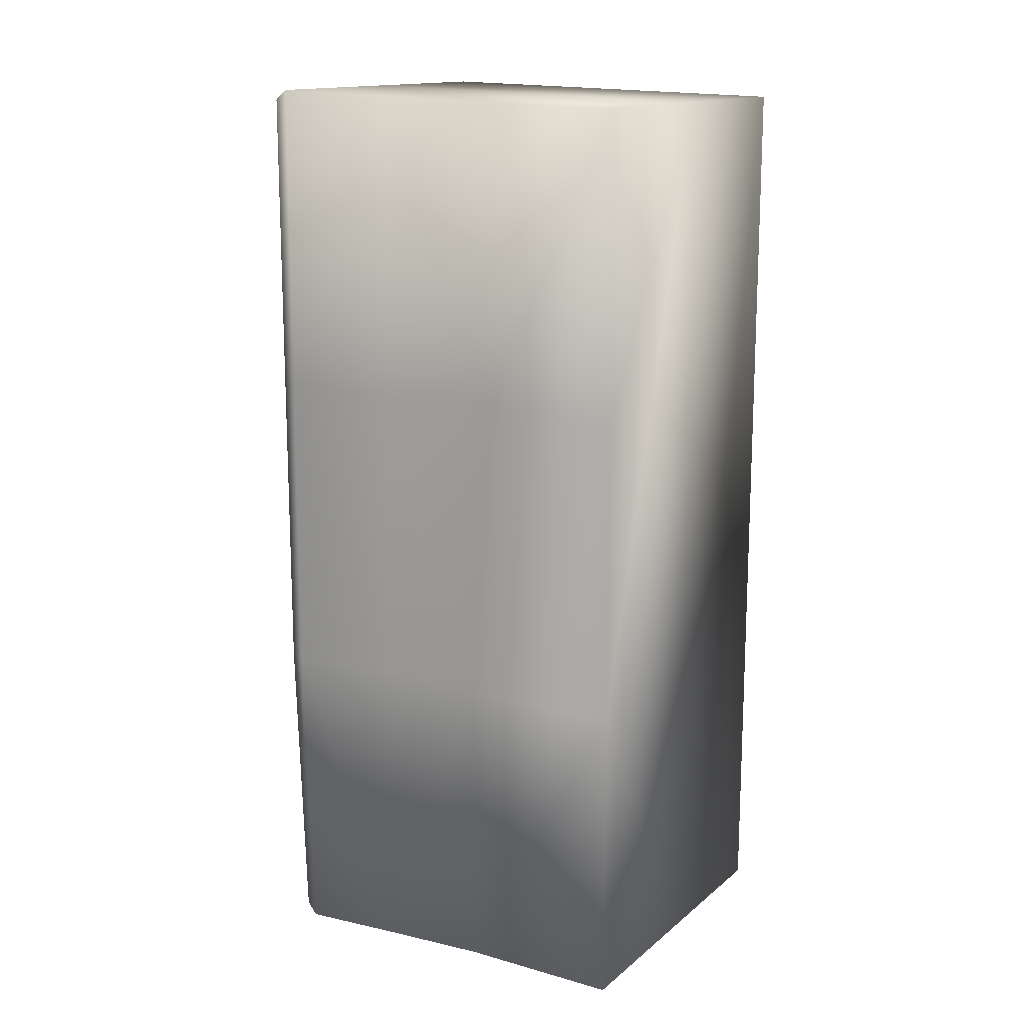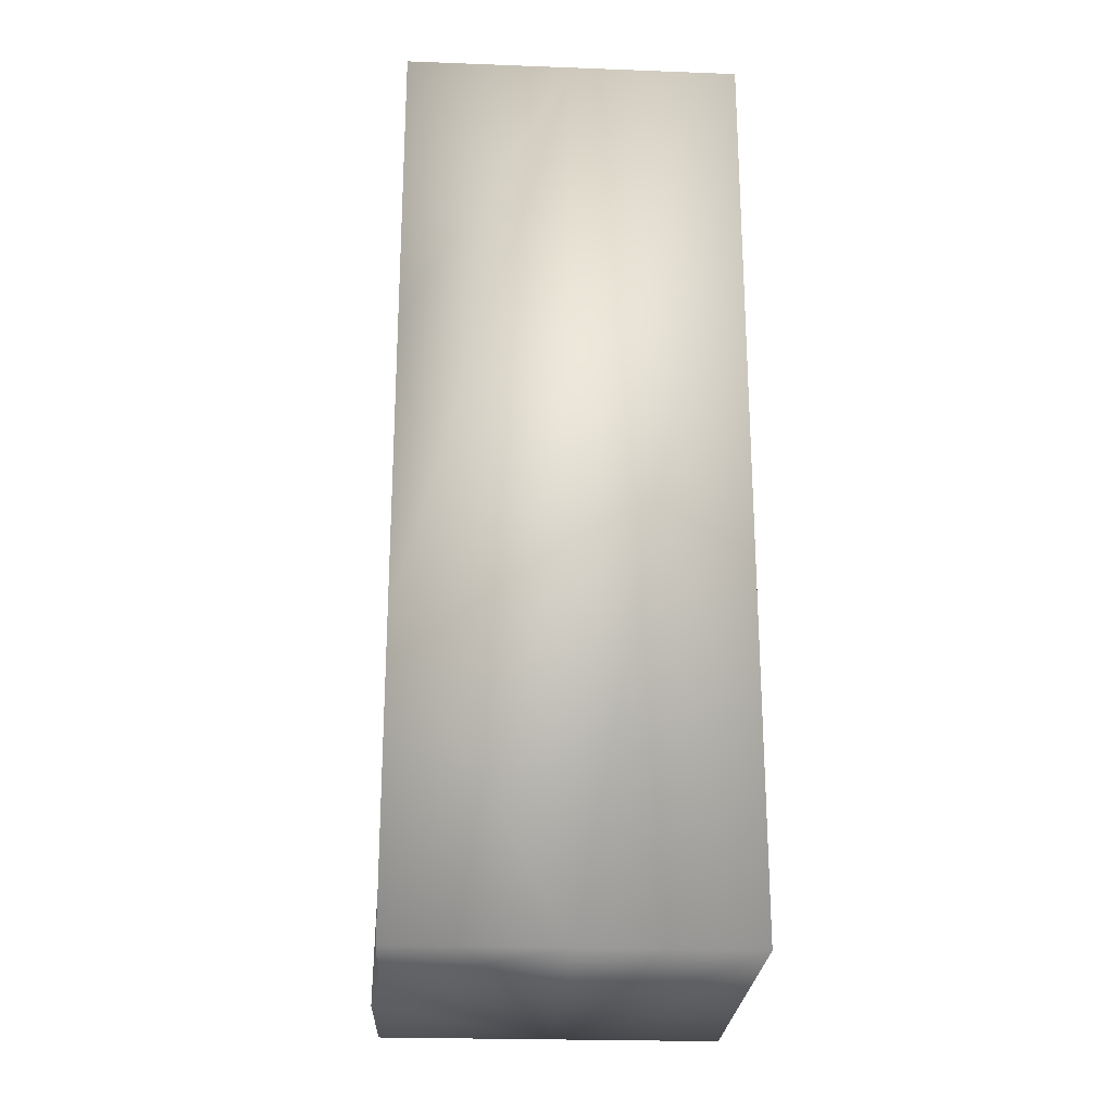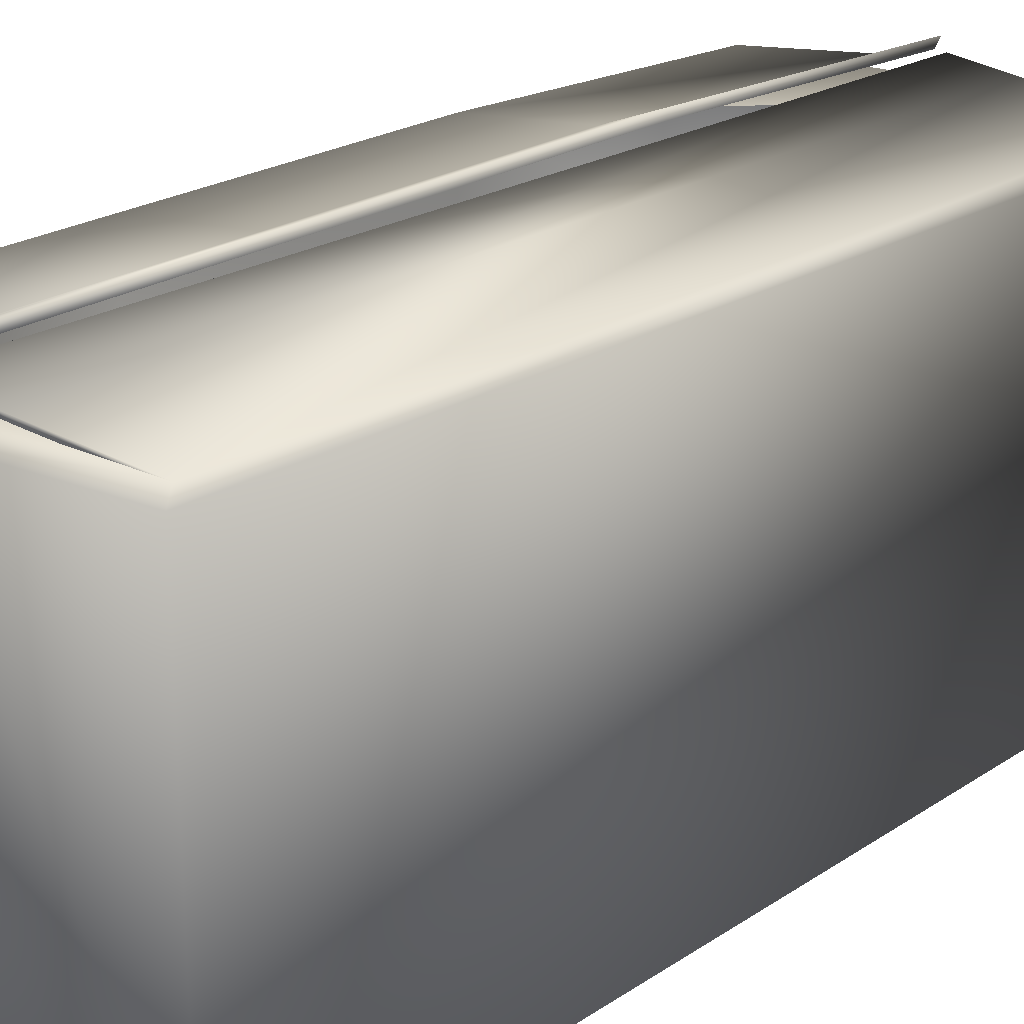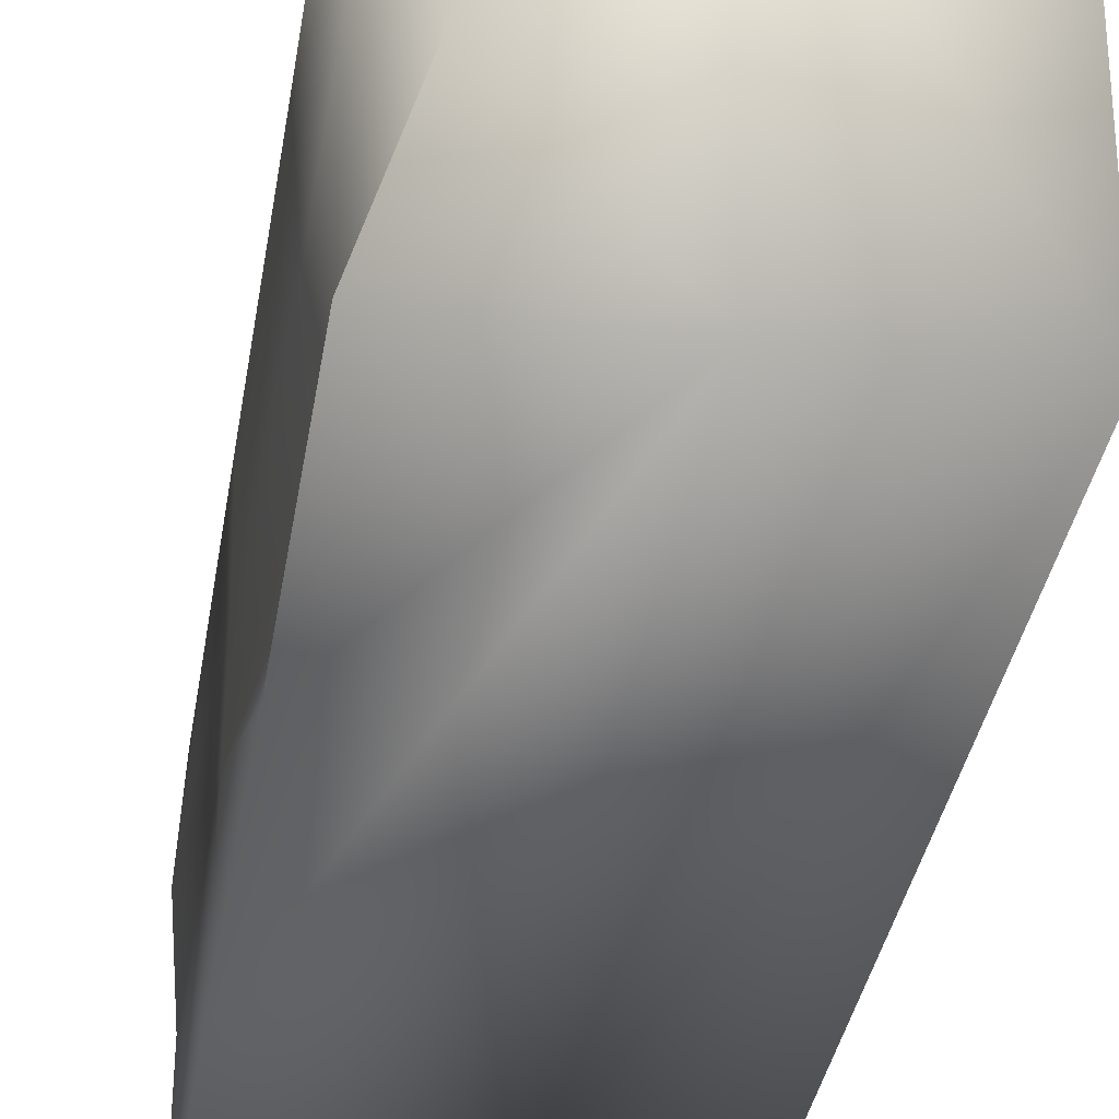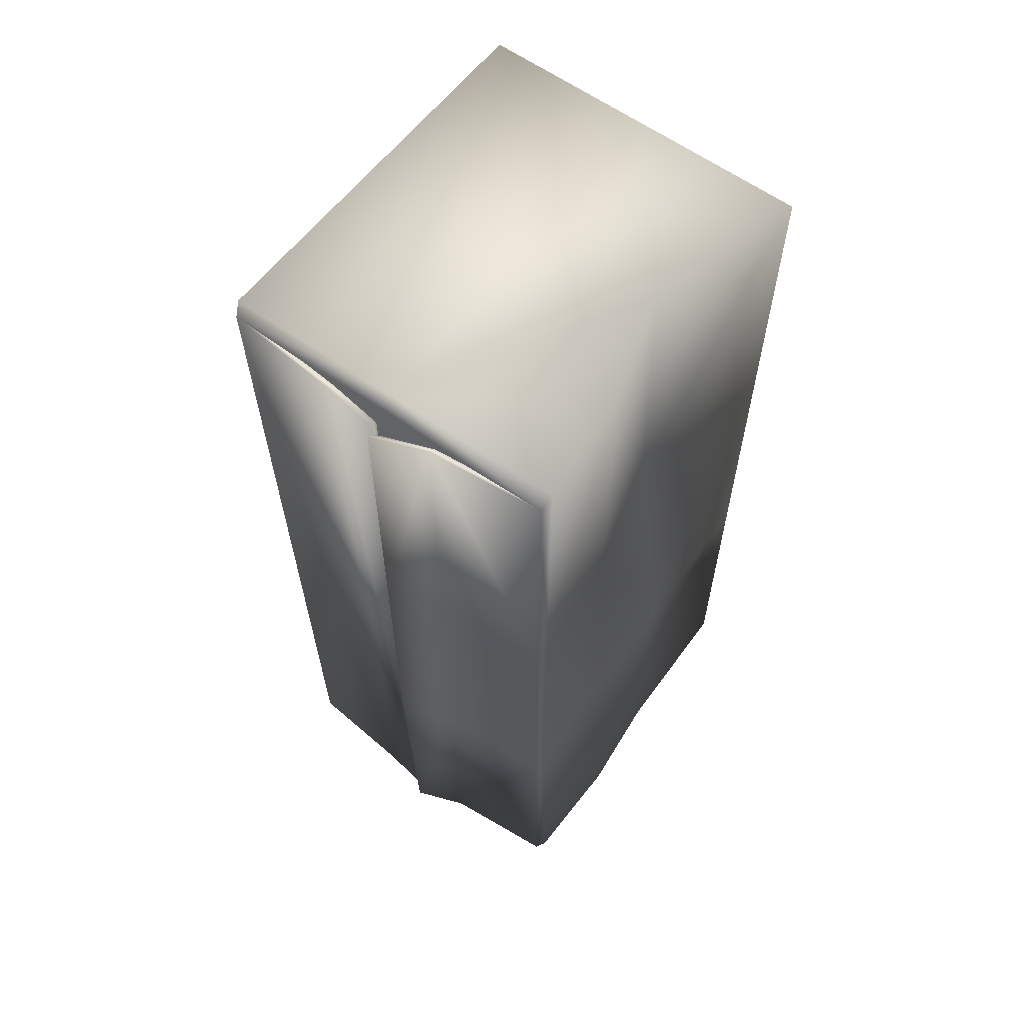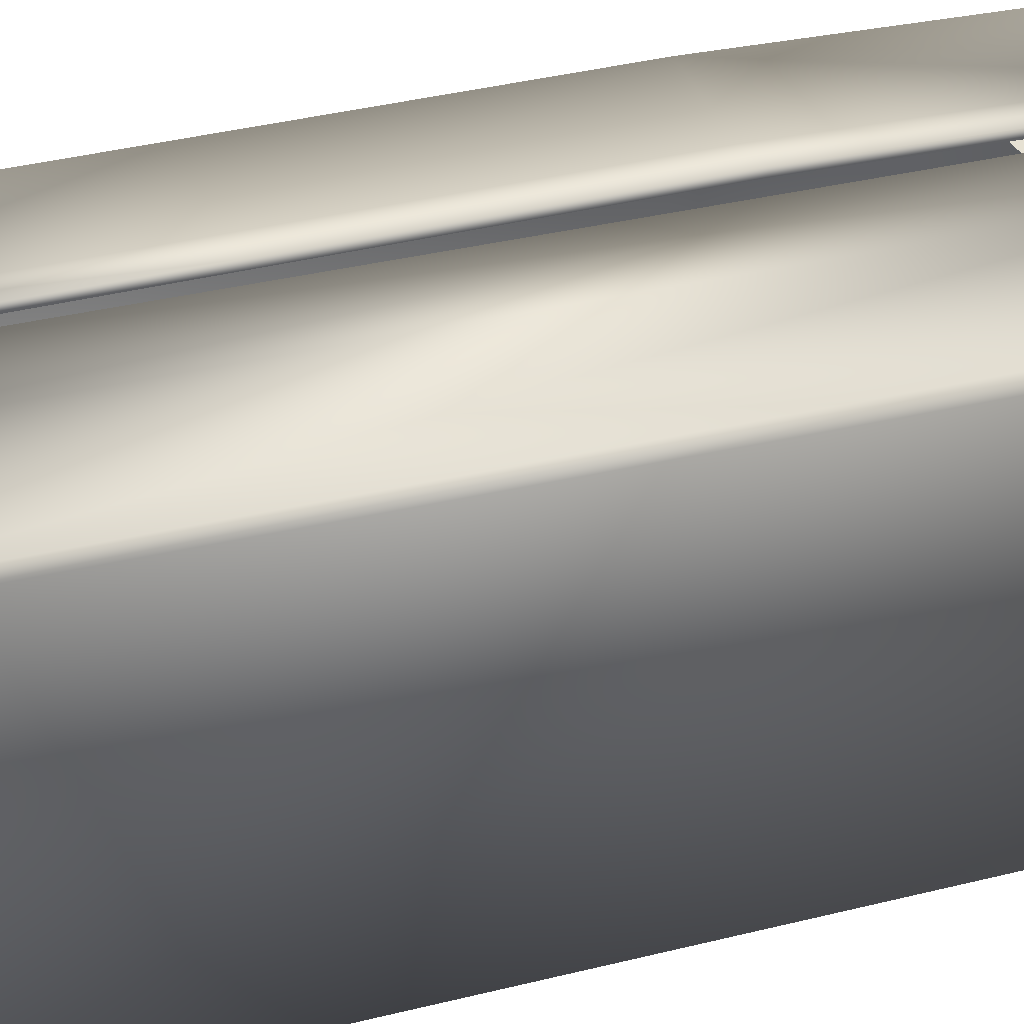
<metadata>
{"format":"obj","ext":"obj","renderer":"f3d","projection":"perspective","resolution":1024,"background":"white","views":[{"elev":14.7,"azim":-58.5,"up":"+Z"},{"elev":-23.5,"azim":-3.6,"up":"+Z"},{"elev":20.3,"azim":38.8,"up":"+Y"},{"elev":-36.0,"azim":-9.1,"up":"+Y"},{"elev":61.4,"azim":-143.9,"up":"+Z"},{"elev":40.0,"azim":73.0,"up":"+Y"}]}
</metadata>
<code>
o cardboard__007
v 18.41 4.517 42.79
v 18.39 2.212 48.42
v 18.39 2.212 42.85
v 17.35 2.212 42.85
v 16.32 2.212 42.85
v 16.32 3.186 42.85
v 16.31 4.578 46.59
v 16.32 4.658 48.42
v 16.32 4.658 46.57
v 17.01 4.716 48.42
v 17.33 4.835 46.57
v 17.01 4.716 46.57
v 17.36 4.587 48.48
v 16.59 3.188 48.42
v 17.35 2.212 48.42
v 17.01 4.716 44.71
v 17.33 4.776 42.85
v 17.01 4.656 42.85
v 17.33 4.835 44.71
v 16.32 4.658 44.71
v 16.32 2.212 44.71
v 17.36 4.711 42.85
v 17.7 4.72 48.42
v 17.7 4.661 42.85
v 16.32 2.212 48.42
v 16.32 2.212 46.57
v 16.3 4.578 44.69
v 16.32 4.593 42.85
v 16.3 4.513 42.79
v 16.32 3.188 44.71
v 16.26 3.828 42.85
v 16.37 3.88 46.57
v 16.32 3.88 44.71
v 16.55 3.188 46.57
v 16.38 3.88 48.42
v 17.36 4.515 42.79
v 18.38 4.658 48.42
v 17.35 4.658 48.42
v 18.38 4.599 42.85
v 17.35 4.599 42.85
v 16.35 4.492 43.73
v 17.34 4.661 43.73
v 18.32 4.504 43.73
v 18.32 4.506 47.54
v 17.34 4.506 47.54
v 16.35 4.506 47.54
v 18.41 4.596 48.48
v 16.31 4.578 48.48
v 17.33 4.785 44.72
v 17.33 4.785 48.38
v 17.33 4.785 46.55
v 17.36 4.661 42.89
v 17.33 4.727 42.89
v 17.01 4.608 42.89
v 17.36 4.719 48.38
v 17.7 4.67 48.38
v 18.37 4.609 48.38
v 18.37 4.551 42.89
v 17.7 4.612 42.89
v 16.33 4.546 42.89
v 17.36 4.77 48.42
v 17.33 4.835 48.42
v 16.33 4.61 48.38
v 17.01 4.667 48.38
f 1 2 3
f 4 5 6
f 7 8 9
f 10 11 12
f 13 14 15
f 16 17 18
f 12 19 16
f 12 20 9
f 10 9 8
f 2 4 3
f 21 5 4
f 22 23 24
f 15 25 26
f 27 28 29
f 7 20 27
f 21 6 5
f 30 31 6
f 26 30 21
f 30 32 33
f 25 34 26
f 34 35 32
f 31 29 36
f 13 37 38
f 39 36 40
f 40 41 42
f 40 43 39
f 38 44 45
f 20 18 28
f 38 46 8
f 24 37 39
f 15 21 4
f 8 13 38
f 25 15 14
f 6 36 4
f 33 7 27
f 31 27 29
f 35 7 32
f 36 28 40
f 36 3 4
f 47 39 37
f 13 2 47
f 13 48 35
f 11 49 19
f 11 50 51
f 24 52 22
f 18 53 54
f 23 55 56
f 23 57 37
f 24 58 59
f 18 60 28
f 22 55 61
f 19 53 17
f 10 50 62
f 10 63 64
f 1 47 2
f 7 48 8
f 10 62 11
f 13 35 14
f 16 19 17
f 12 11 19
f 12 16 20
f 10 12 9
f 2 15 4
f 22 61 23
f 27 20 28
f 7 9 20
f 21 30 6
f 30 33 31
f 26 34 30
f 30 34 32
f 25 14 34
f 34 14 35
f 13 47 37
f 39 1 36
f 40 28 41
f 40 42 43
f 38 37 44
f 20 16 18
f 38 45 46
f 24 23 37
f 15 26 21
f 8 48 13
f 6 31 36
f 33 32 7
f 31 33 27
f 35 48 7
f 36 29 28
f 36 1 3
f 47 1 39
f 13 15 2
f 11 51 49
f 11 62 50
f 24 59 52
f 18 17 53
f 23 61 55
f 23 56 57
f 24 39 58
f 18 54 60
f 22 52 55
f 19 49 53
f 10 64 50
f 10 8 63

</code>
